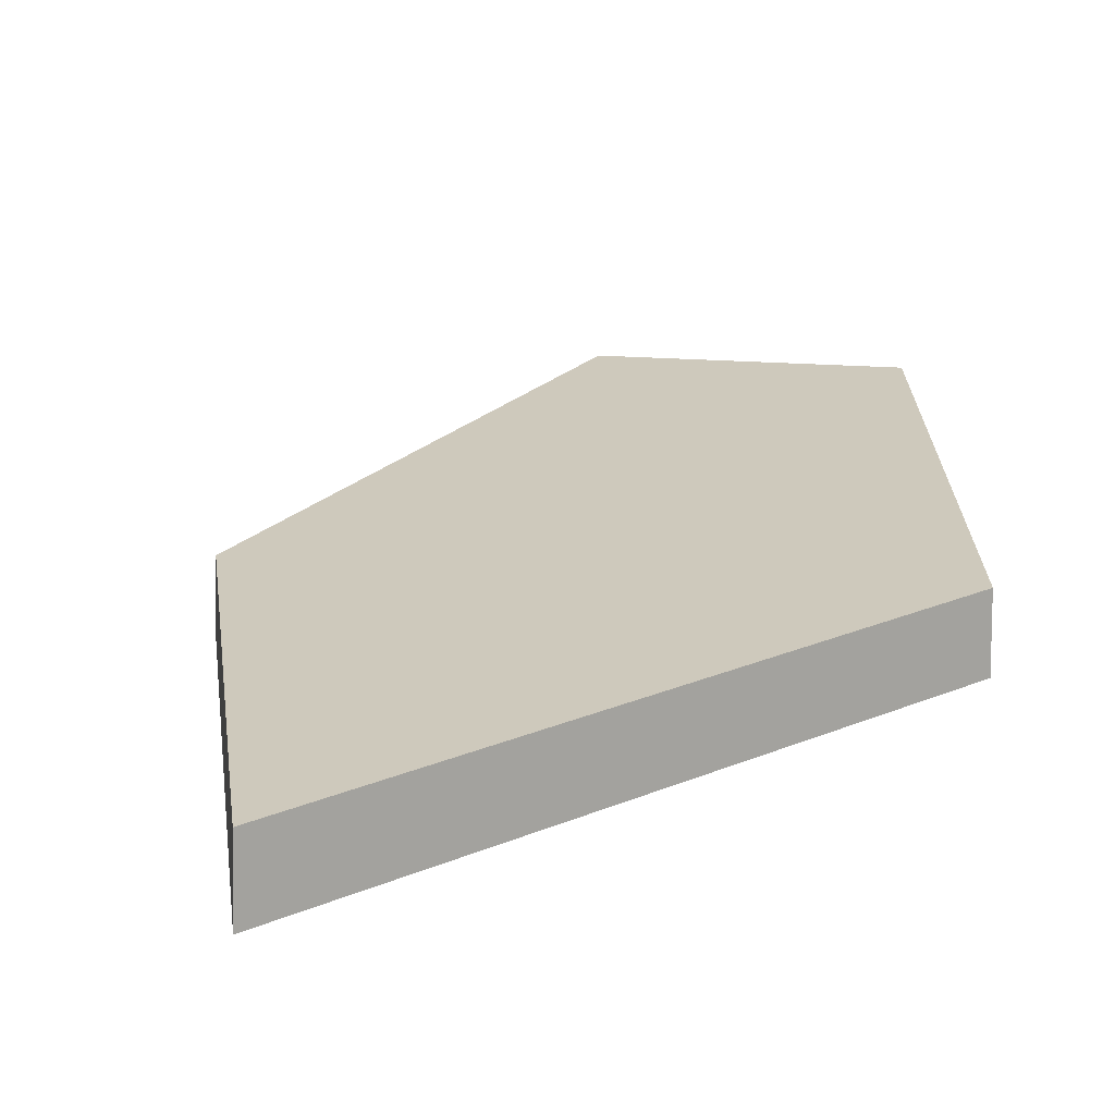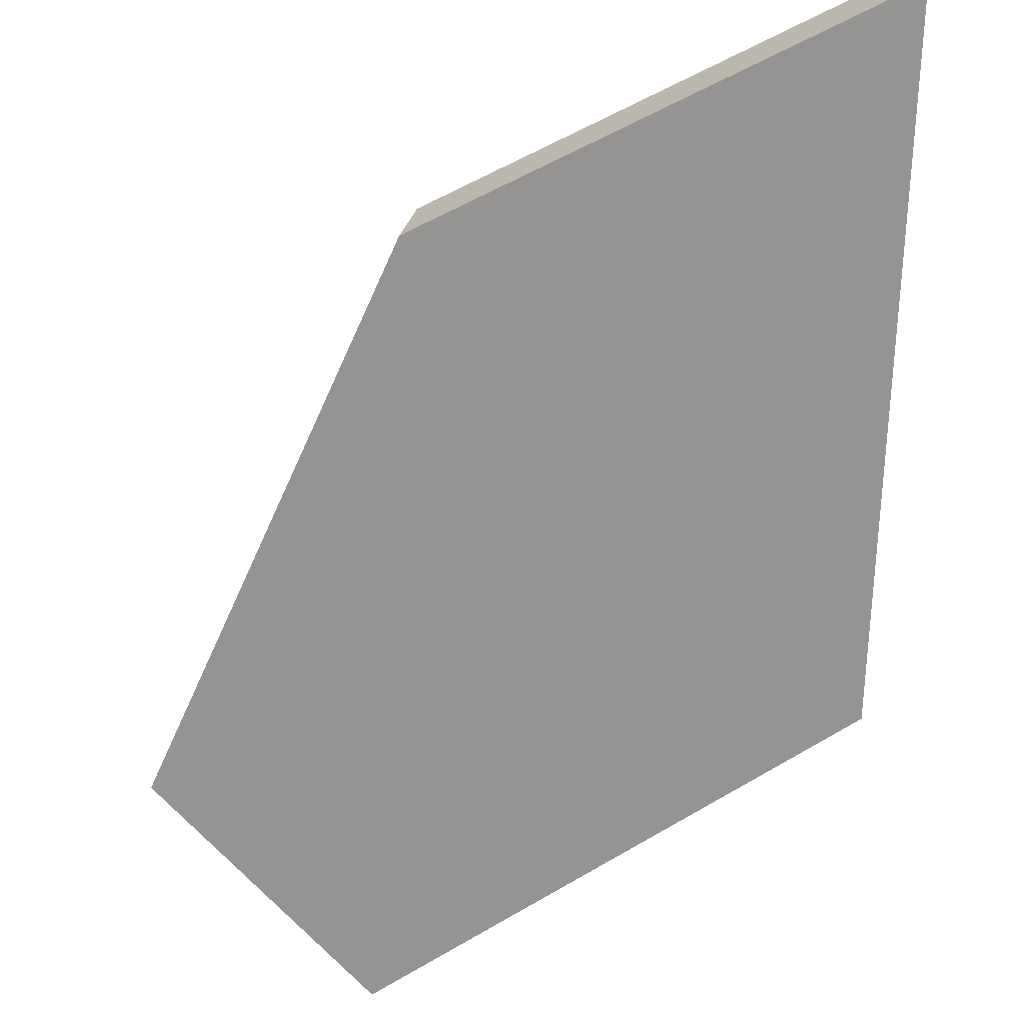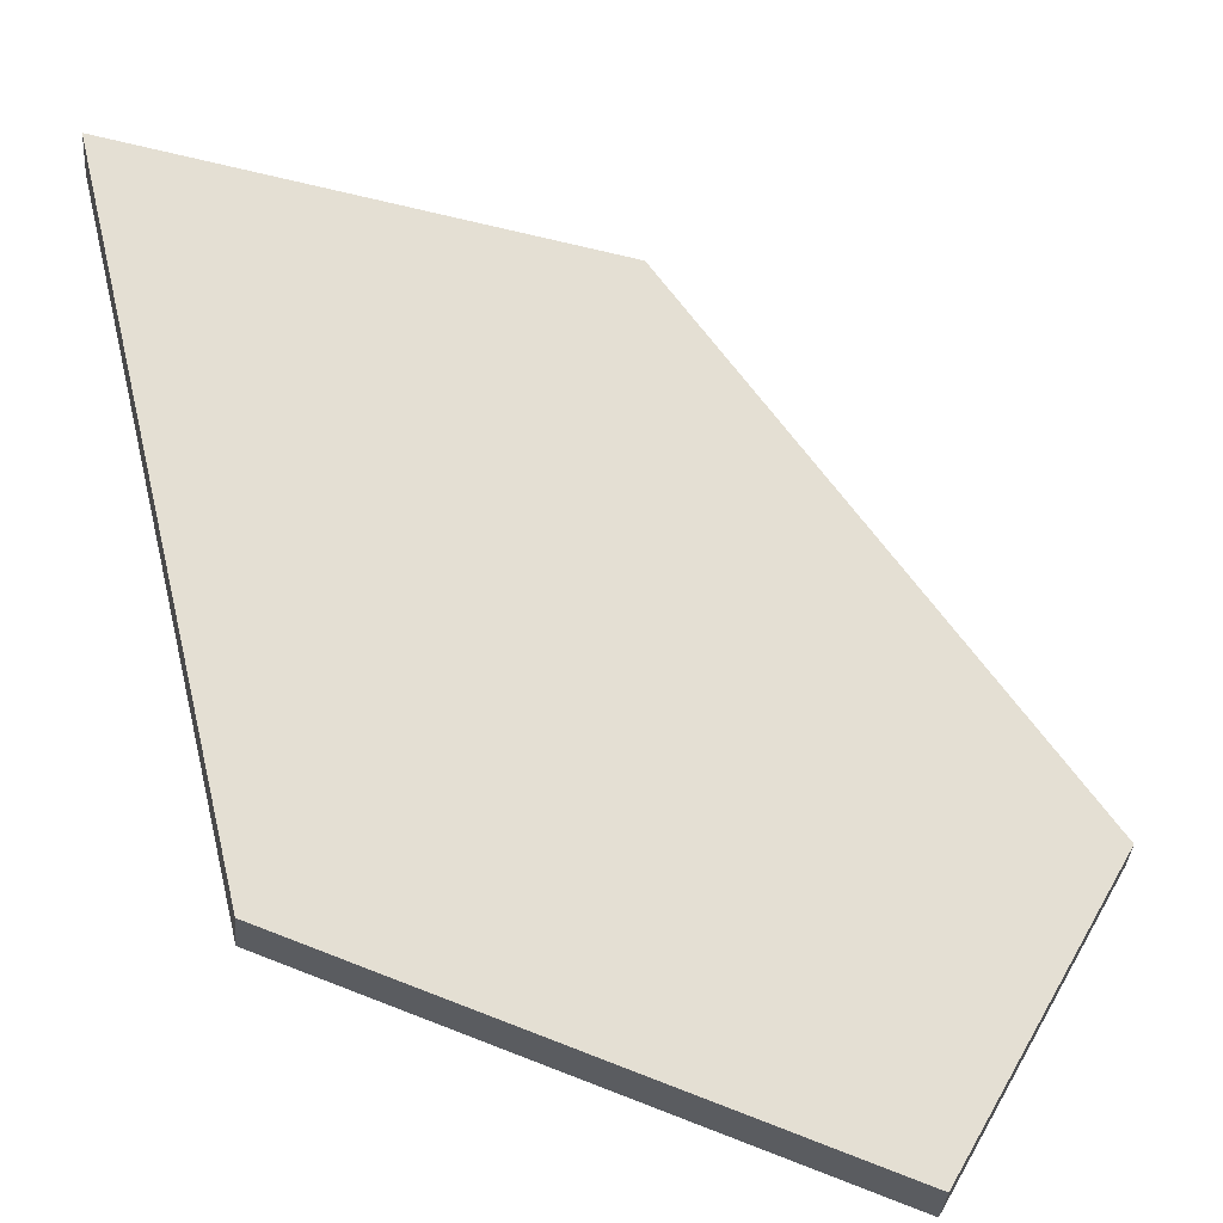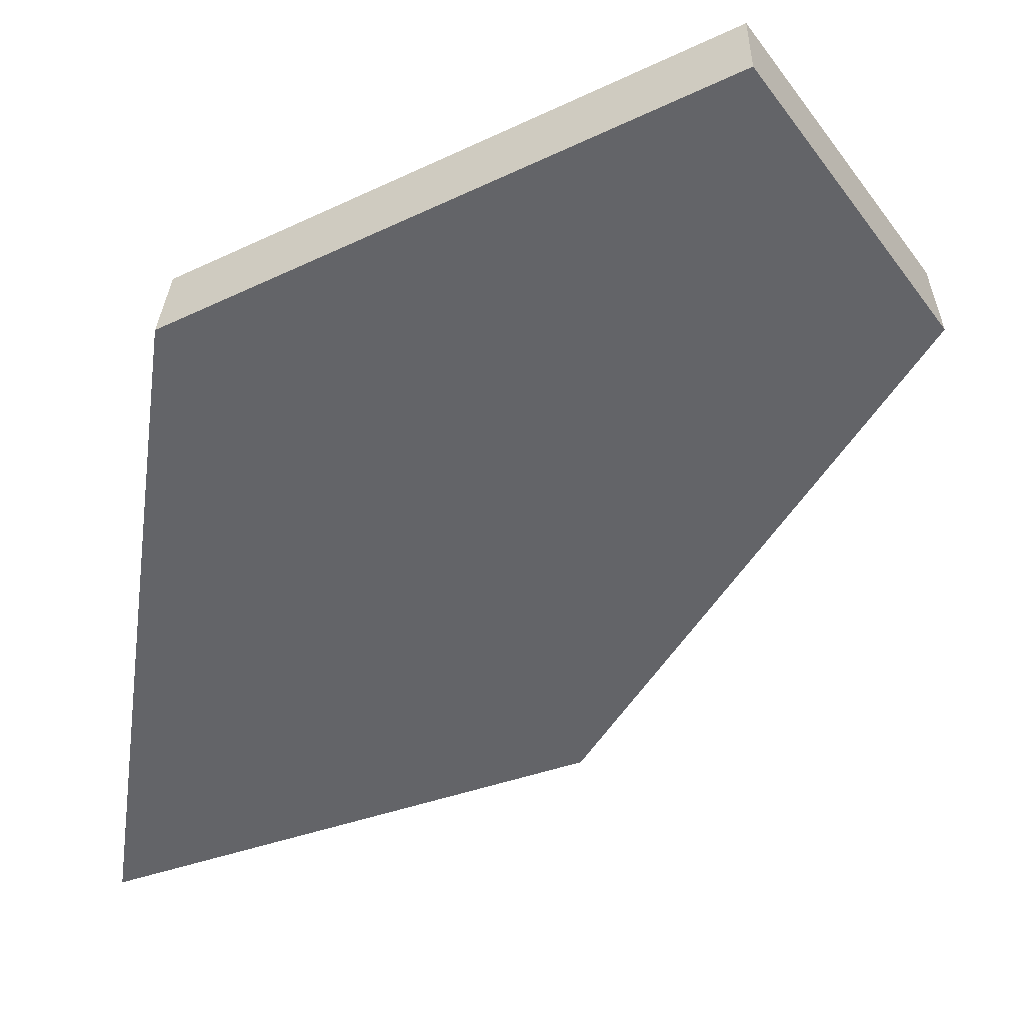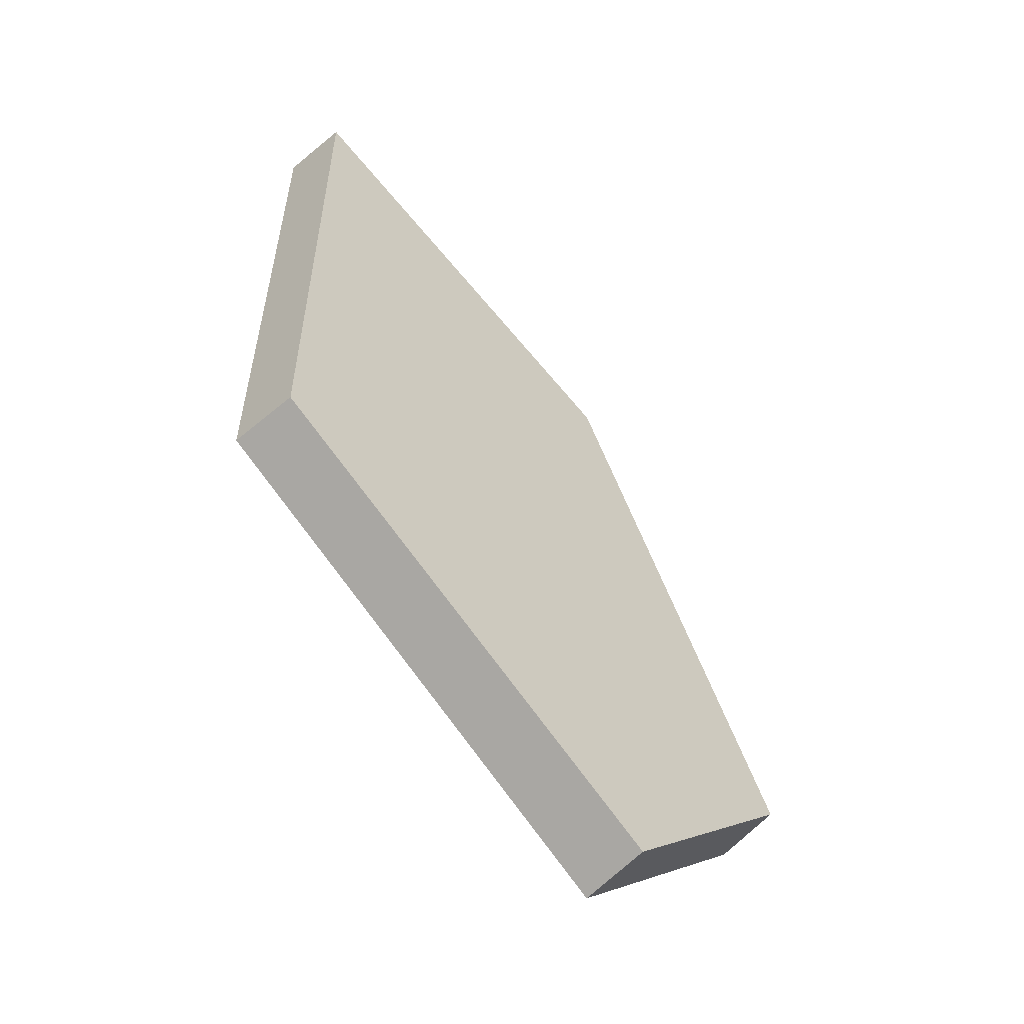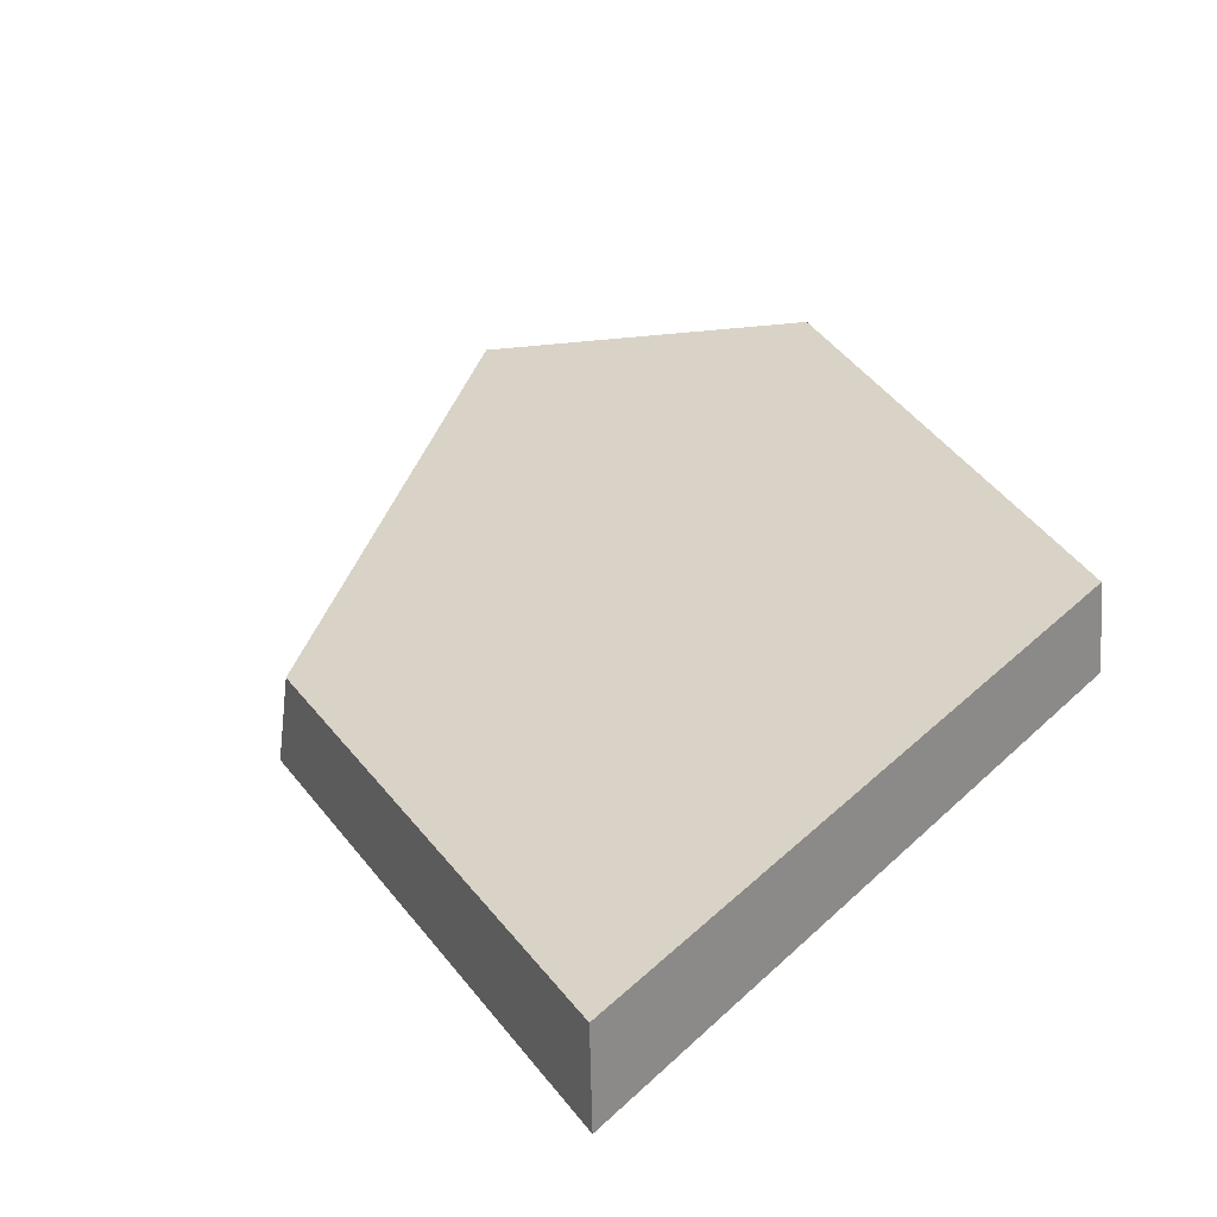
<metadata>
{"format":"obj","ext":"obj","renderer":"f3d","projection":"perspective","resolution":1024,"background":"white","views":[{"elev":22.4,"azim":-125.3,"up":"+Z"},{"elev":-67.2,"azim":178.9,"up":"+Z"},{"elev":66.4,"azim":-12.8,"up":"+Z"},{"elev":-51.3,"azim":-7.3,"up":"+Z"},{"elev":-58.7,"azim":-42.5,"up":"+Y"},{"elev":28.1,"azim":-145.2,"up":"+Z"}]}
</metadata>
<code>
g Box001_Part_2
v -0.1773 -0.1407 0.0416
v 0.08881 -0.3232 -0.002349
v -0.1817 -0.1385 -0.002349
v 0.08881 -0.3232 -0.002349
v -0.1773 -0.1407 0.0416
v 0.08886 -0.3225 0.0416
v 0.207 -0.1939 0.0416
v 0.08881 -0.3232 -0.002349
v 0.08886 -0.3225 0.0416
v 0.08881 -0.3232 -0.002349
v 0.207 -0.1939 0.0416
v 0.2119 -0.1893 -0.002349
v 0.07399 0.1332 -0.002349
v 0.207 -0.1939 0.0416
v 0.06648 0.1349 0.0416
v 0.207 -0.1939 0.0416
v 0.07399 0.1332 -0.002349
v 0.2119 -0.1893 -0.002349
v -0.1807 0.2633 0.0416
v -0.1817 -0.1385 -0.002349
v -0.1851 0.2679 -0.002349
v -0.1773 -0.1407 0.0416
v -0.1817 -0.1385 -0.002349
v 0.07399 0.1332 -0.002349
v -0.1851 0.2679 -0.002349
v 0.2119 -0.1893 -0.002349
v 0.08881 -0.3232 -0.002349
v 0.06648 0.1349 0.0416
v -0.1851 0.2679 -0.002349
v 0.07399 0.1332 -0.002349
v -0.1807 0.2633 0.0416
v -0.1773 -0.1407 0.0416
v 0.207 -0.1939 0.0416
v 0.08886 -0.3225 0.0416
v -0.1807 0.2633 0.0416
v 0.06648 0.1349 0.0416
g Box001_Part_2_0
f 3 2 1
f 6 5 4
f 9 8 7
f 12 11 10
f 15 14 13
f 18 17 16
f 21 20 19
f 22 19 20
f 25 24 23
f 24 26 23
f 23 26 27
f 30 29 28
f 31 28 29
f 34 33 32
f 32 33 35
f 35 33 36

</code>
